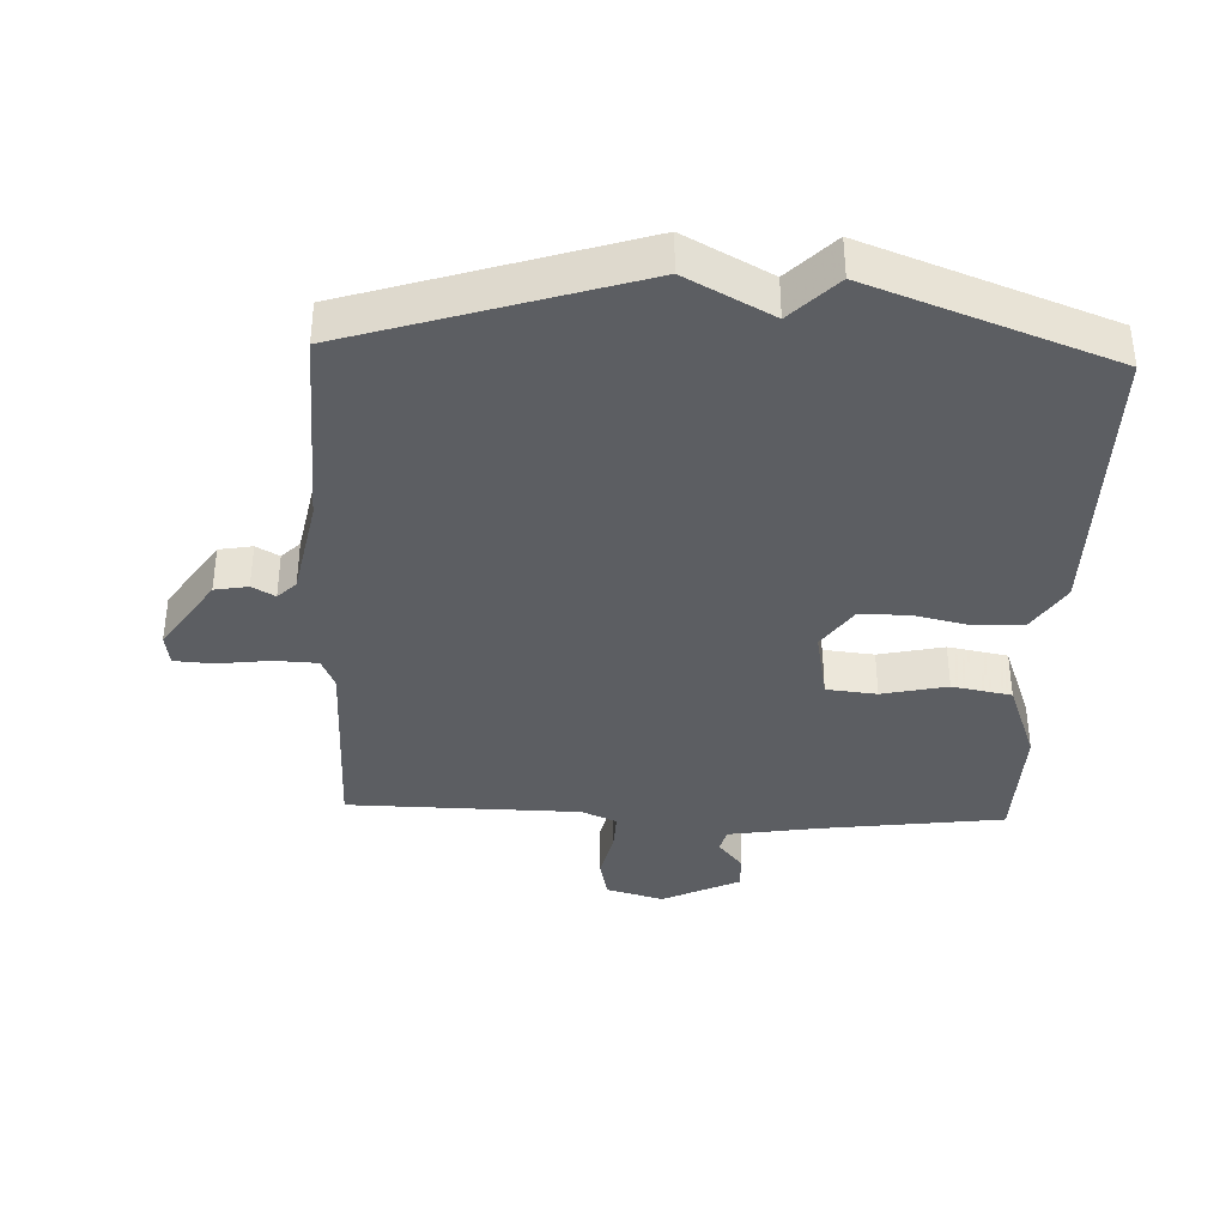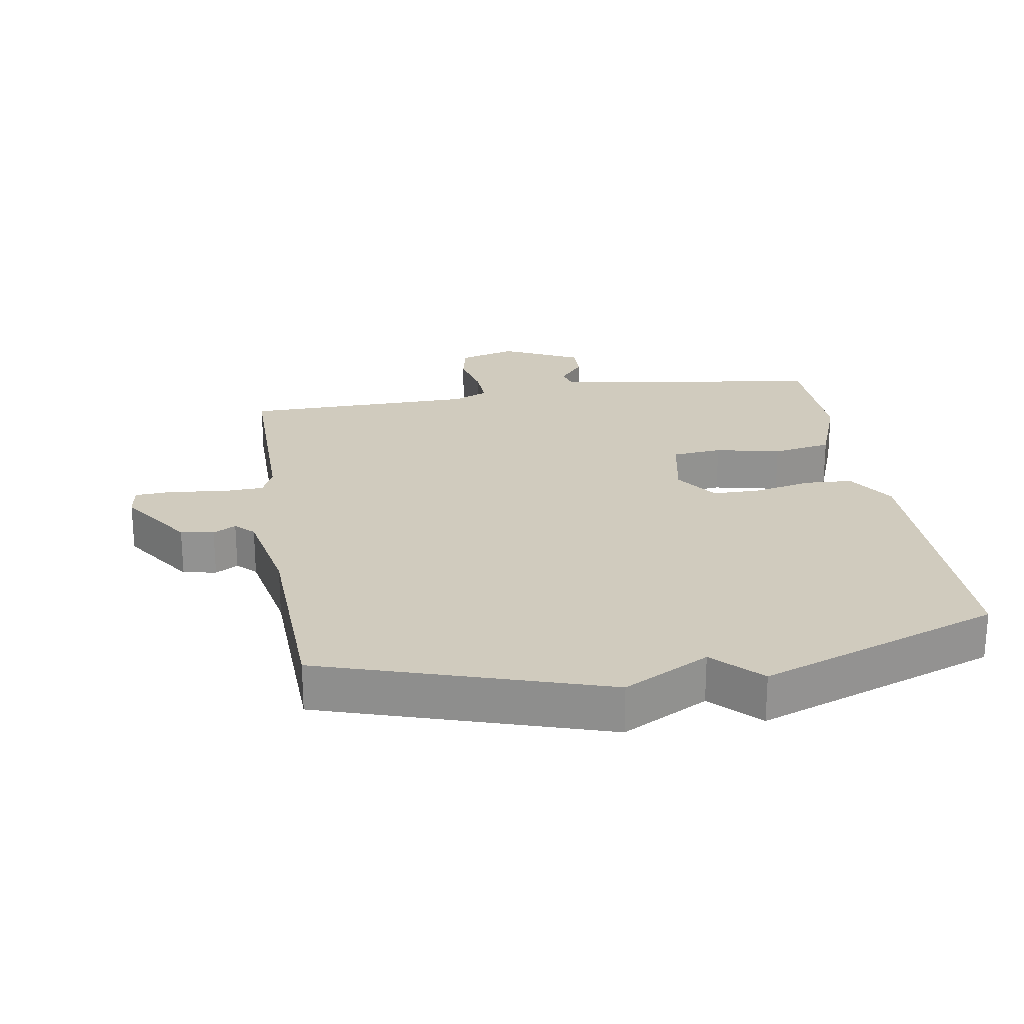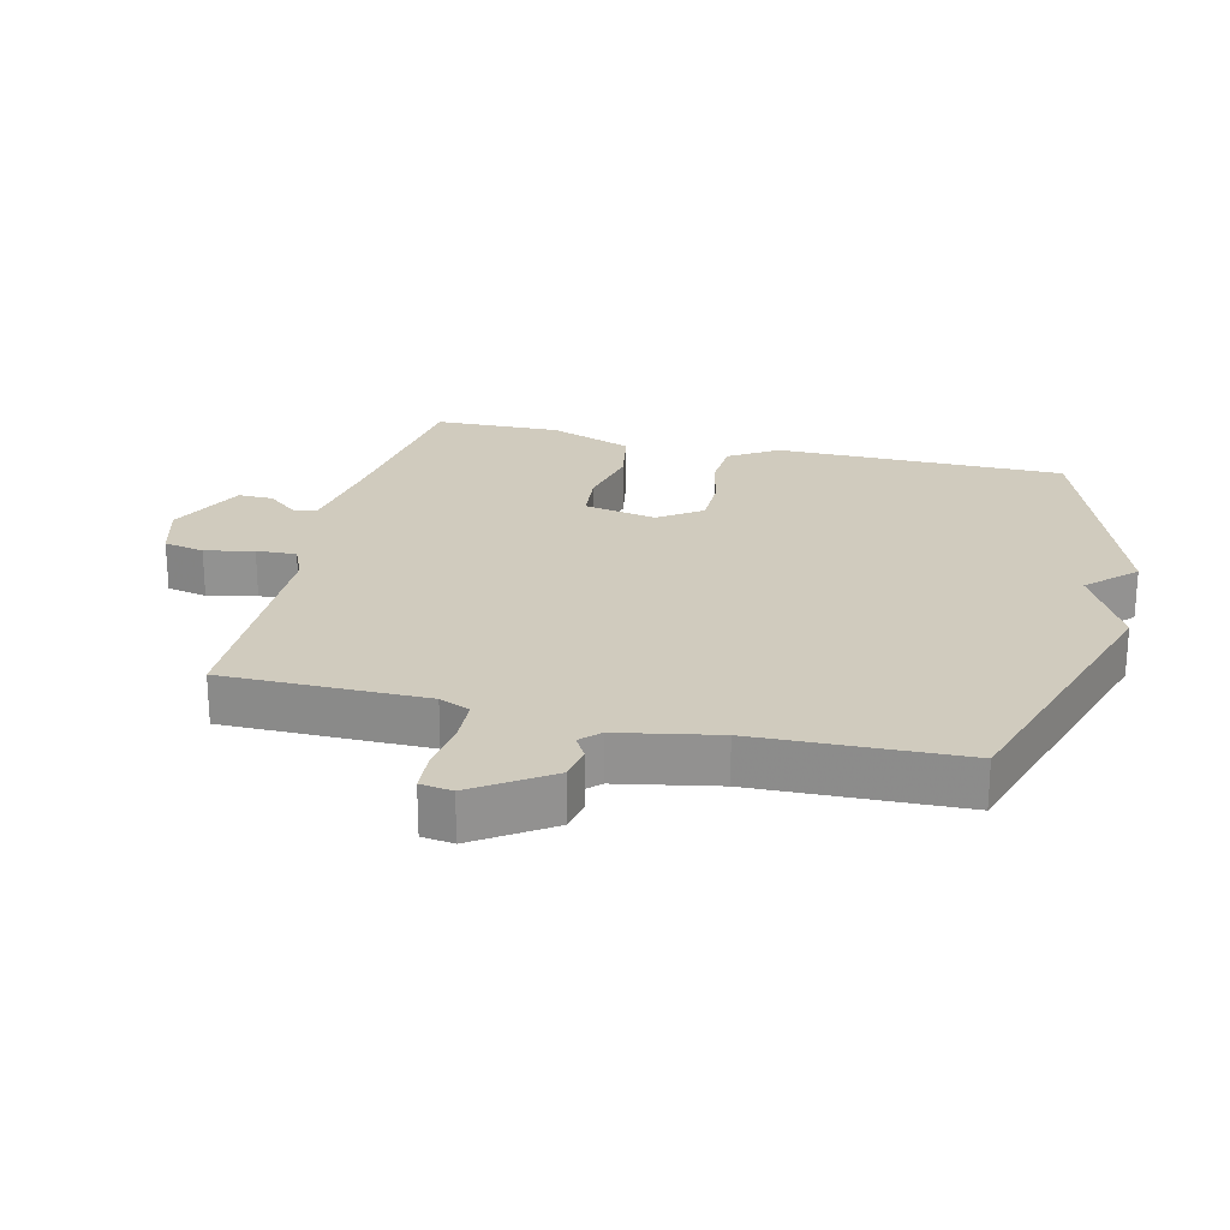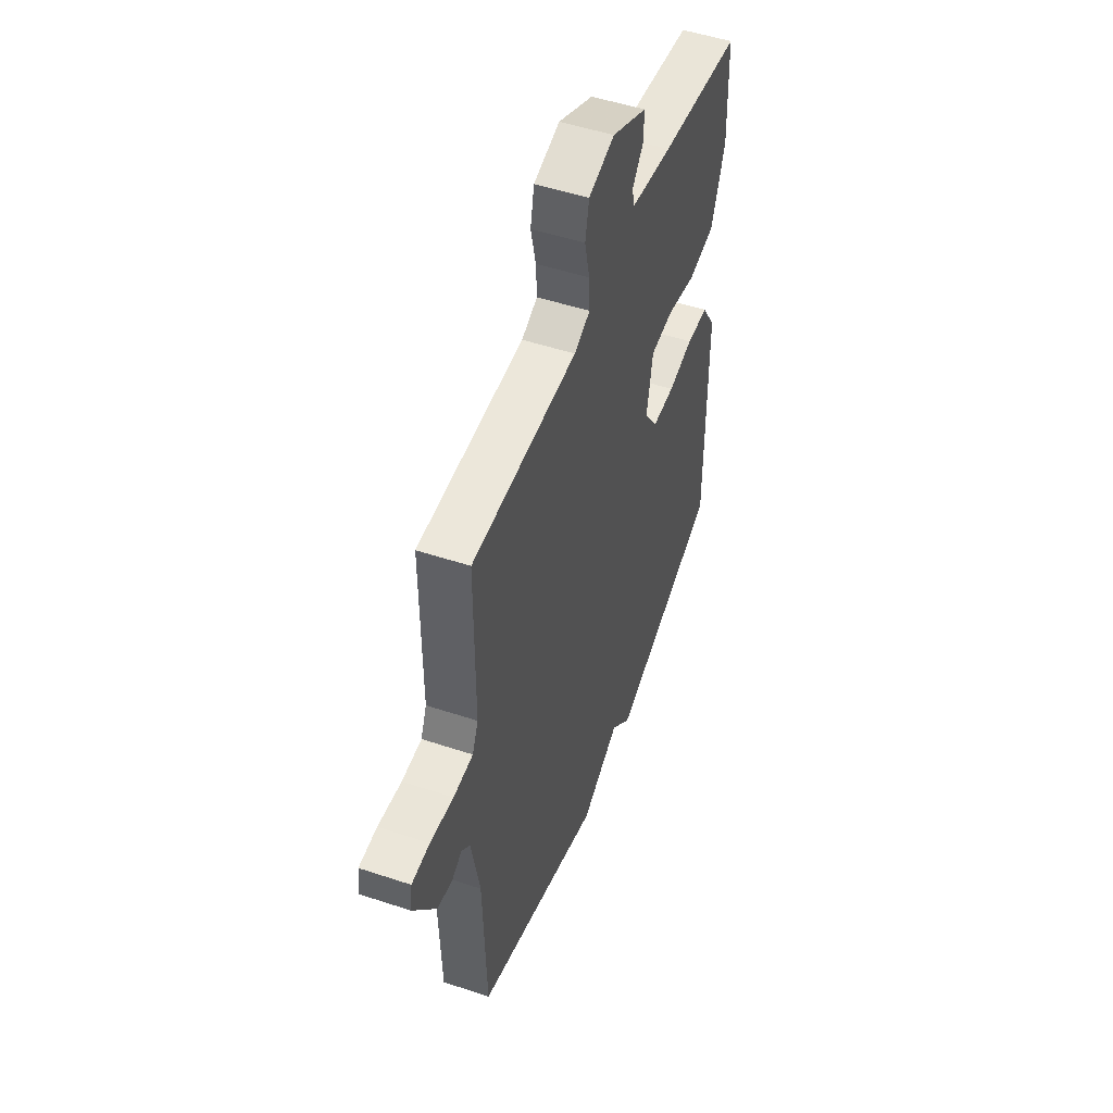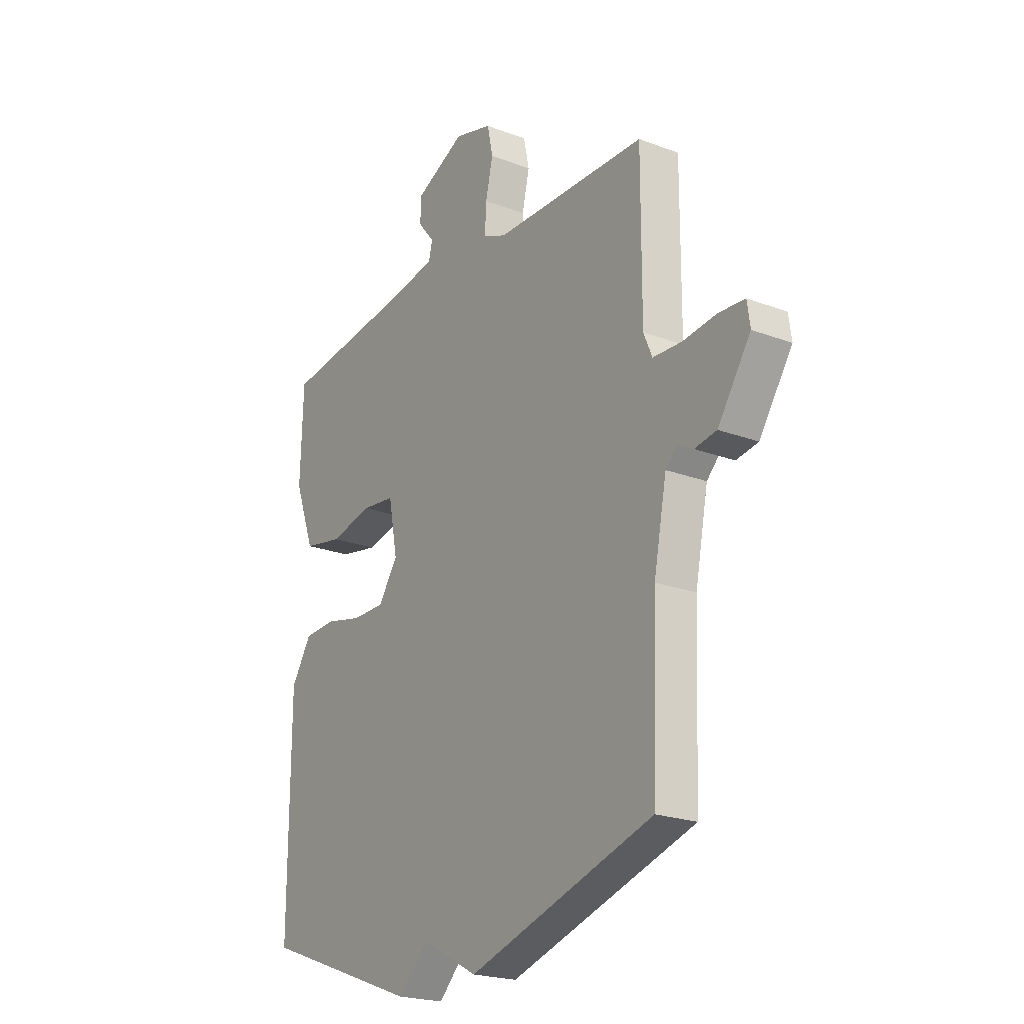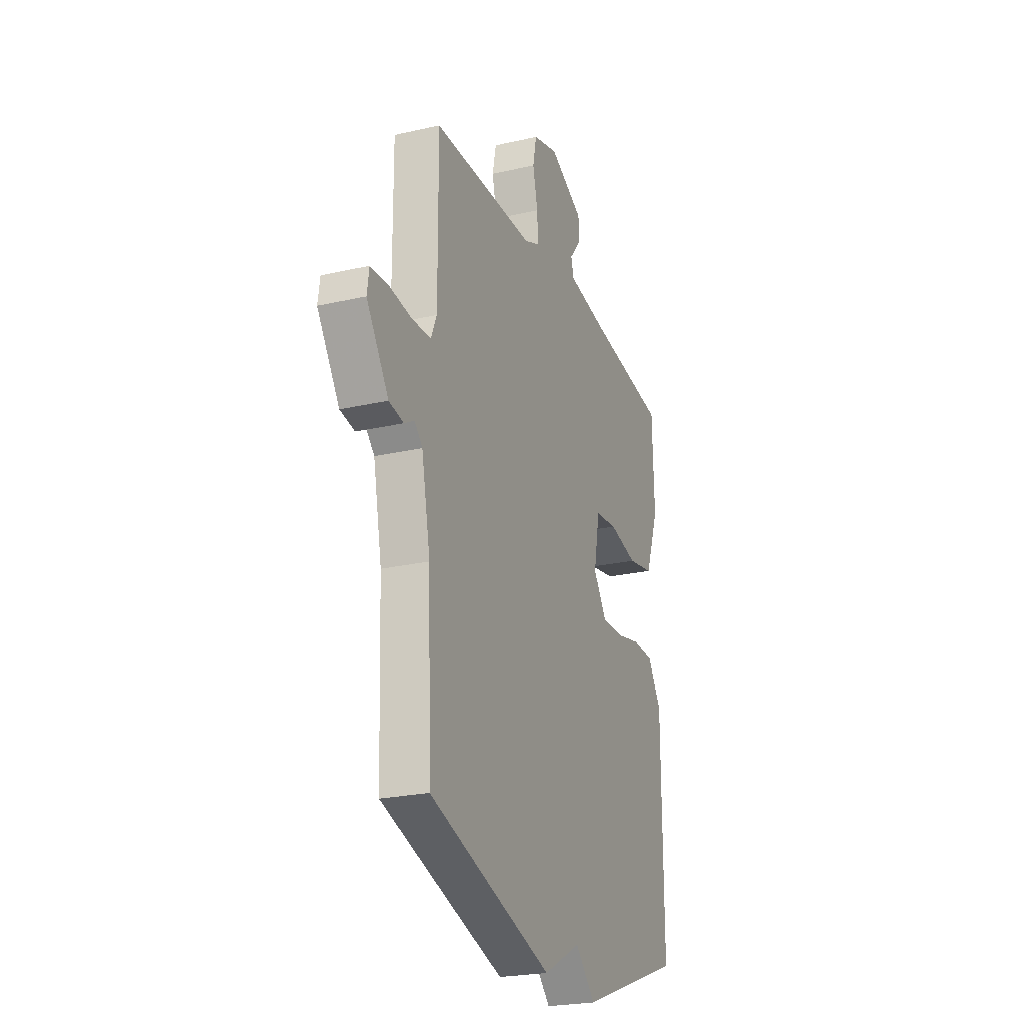
<metadata>
{"format":"obj","ext":"obj","renderer":"f3d","projection":"perspective","resolution":1024,"background":"white","views":[{"elev":-37.7,"azim":177.7,"up":"+Y"},{"elev":23.6,"azim":170.8,"up":"+Y"},{"elev":23.6,"azim":103.8,"up":"+Y"},{"elev":50.8,"azim":110.0,"up":"+Z"},{"elev":-22.0,"azim":56.6,"up":"+Z"},{"elev":-24.1,"azim":110.8,"up":"+Z"}]}
</metadata>
<code>
v -0.5 0.07 0.5
v -0.221 0.07 0.536
v -0.081 0.07 0.558
v -0.072 0.07 0.594
v -0.11 0.07 0.641
v -0.111 0.07 0.694
v 0.008 0.07 0.751
v 0.096 0.07 0.726
v 0.109 0.07 0.664
v 0.092 0.07 0.59
v 0.089 0.07 0.529
v 0.143 0.07 0.505
v 0.5 0.07 0.5
v 0.499 0.07 0.19
v 0.519 0.07 0.143
v 0.586 0.07 0.14
v 0.665 0.07 0.15
v 0.726 0.07 0.146
v 0.733 0.07 0.097
v 0.656 0.07 -0.017
v 0.605 0.07 -0.026
v 0.57 0.07 -0.006
v 0.542 0.07 -0.034
v 0.512 0.07 -0.186
v 0.5 0.07 -0.5
v 0.069 0.07 -0.636
v -0.062 0.07 -0.566
v -0.131 0.07 -0.636
v -0.5 0.07 -0.5
v -0.499 0.07 -0.058
v -0.452 0.07 0.016
v -0.377 0.07 0.02
v -0.292 0.07 0.001
v -0.216 0.07 0.001
v -0.17 0.07 0.067
v -0.191 0.07 0.177
v -0.268 0.07 0.185
v -0.368 0.07 0.163
v -0.459 0.07 0.18
v -0.506 0.07 0.307
v -0.5 0 0.5
v -0.221 0 0.536
v -0.081 0 0.558
v -0.072 0 0.594
v -0.11 0 0.641
v -0.111 0 0.694
v 0.008 0 0.751
v 0.096 0 0.726
v 0.109 0 0.664
v 0.092 0 0.59
v 0.089 0 0.529
v 0.143 0 0.505
v 0.5 0 0.5
v 0.499 0 0.19
v 0.519 0 0.143
v 0.586 0 0.14
v 0.665 0 0.15
v 0.726 0 0.146
v 0.733 0 0.097
v 0.656 0 -0.017
v 0.605 0 -0.026
v 0.57 0 -0.006
v 0.542 0 -0.034
v 0.512 0 -0.186
v 0.5 0 -0.5
v 0.069 0 -0.636
v -0.062 0 -0.566
v -0.131 0 -0.636
v -0.5 0 -0.5
v -0.499 0 -0.058
v -0.452 0 0.016
v -0.377 0 0.02
v -0.292 0 0.001
v -0.216 0 0.001
v -0.17 0 0.067
v -0.191 0 0.177
v -0.268 0 0.185
v -0.368 0 0.163
v -0.459 0 0.18
v -0.506 0 0.307
f 40 1 2
f 39 40 2
f 38 39 2
f 37 38 2
f 36 37 2 3
f 35 36 3
f 31 32 33
f 30 31 33
f 29 30 33
f 28 29 33
f 27 28 33
f 27 33 34
f 26 27 34
f 25 26 34
f 24 25 34
f 23 24 34 35
f 20 21 22
f 19 20 22
f 18 19 22
f 17 18 22
f 16 17 22
f 22 23 35
f 16 22 35
f 15 16 35
f 12 13 14
f 35 3 4
f 15 35 4
f 14 15 4
f 12 14 4
f 11 12 4
f 8 9 10
f 8 10 11
f 7 8 11
f 6 7 11
f 5 6 11
f 4 5 11
f 42 41 80
f 42 80 79
f 42 79 78
f 42 78 77
f 43 42 77 76
f 43 76 75
f 73 72 71
f 73 71 70
f 73 70 69
f 73 69 68
f 73 68 67
f 74 73 67
f 74 67 66
f 74 66 65
f 74 65 64
f 75 74 64 63
f 62 61 60
f 62 60 59
f 62 59 58
f 62 58 57
f 62 57 56
f 75 63 62
f 75 62 56
f 75 56 55
f 54 53 52
f 44 43 75
f 44 75 55
f 44 55 54
f 44 54 52
f 44 52 51
f 50 49 48
f 51 50 48
f 51 48 47
f 51 47 46
f 51 46 45
f 51 45 44
f 1 41 42 2
f 2 42 43 3
f 3 43 44 4
f 4 44 45 5
f 5 45 46 6
f 6 46 47 7
f 7 47 48 8
f 8 48 49 9
f 9 49 50 10
f 10 50 51 11
f 11 51 52 12
f 12 52 53 13
f 13 53 54 14
f 14 54 55 15
f 15 55 56 16
f 16 56 57 17
f 17 57 58 18
f 18 58 59 19
f 19 59 60 20
f 20 60 61 21
f 21 61 62 22
f 22 62 63 23
f 23 63 64 24
f 24 64 65 25
f 25 65 66 26
f 26 66 67 27
f 27 67 68 28
f 28 68 69 29
f 29 69 70 30
f 30 70 71 31
f 31 71 72 32
f 32 72 73 33
f 33 73 74 34
f 34 74 75 35
f 35 75 76 36
f 36 76 77 37
f 37 77 78 38
f 38 78 79 39
f 39 79 80 40
f 40 80 41 1

</code>
